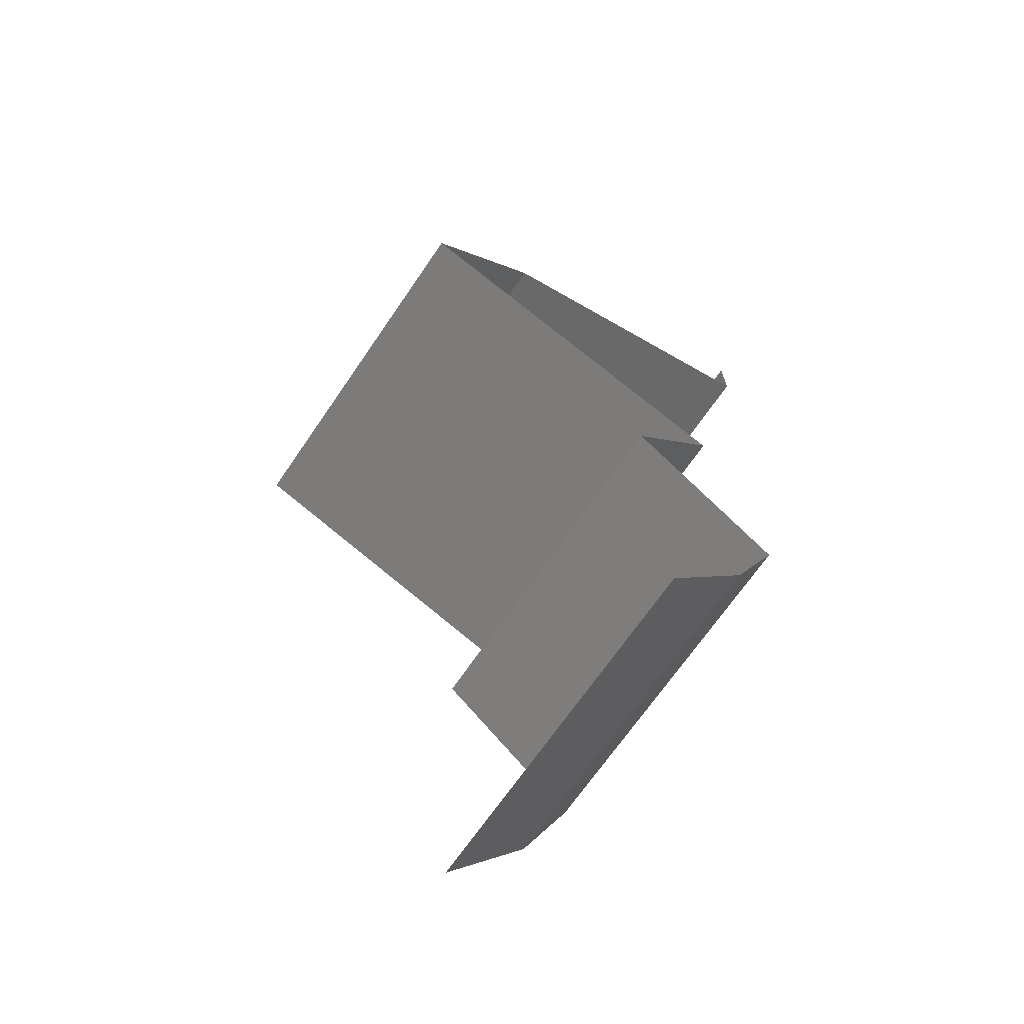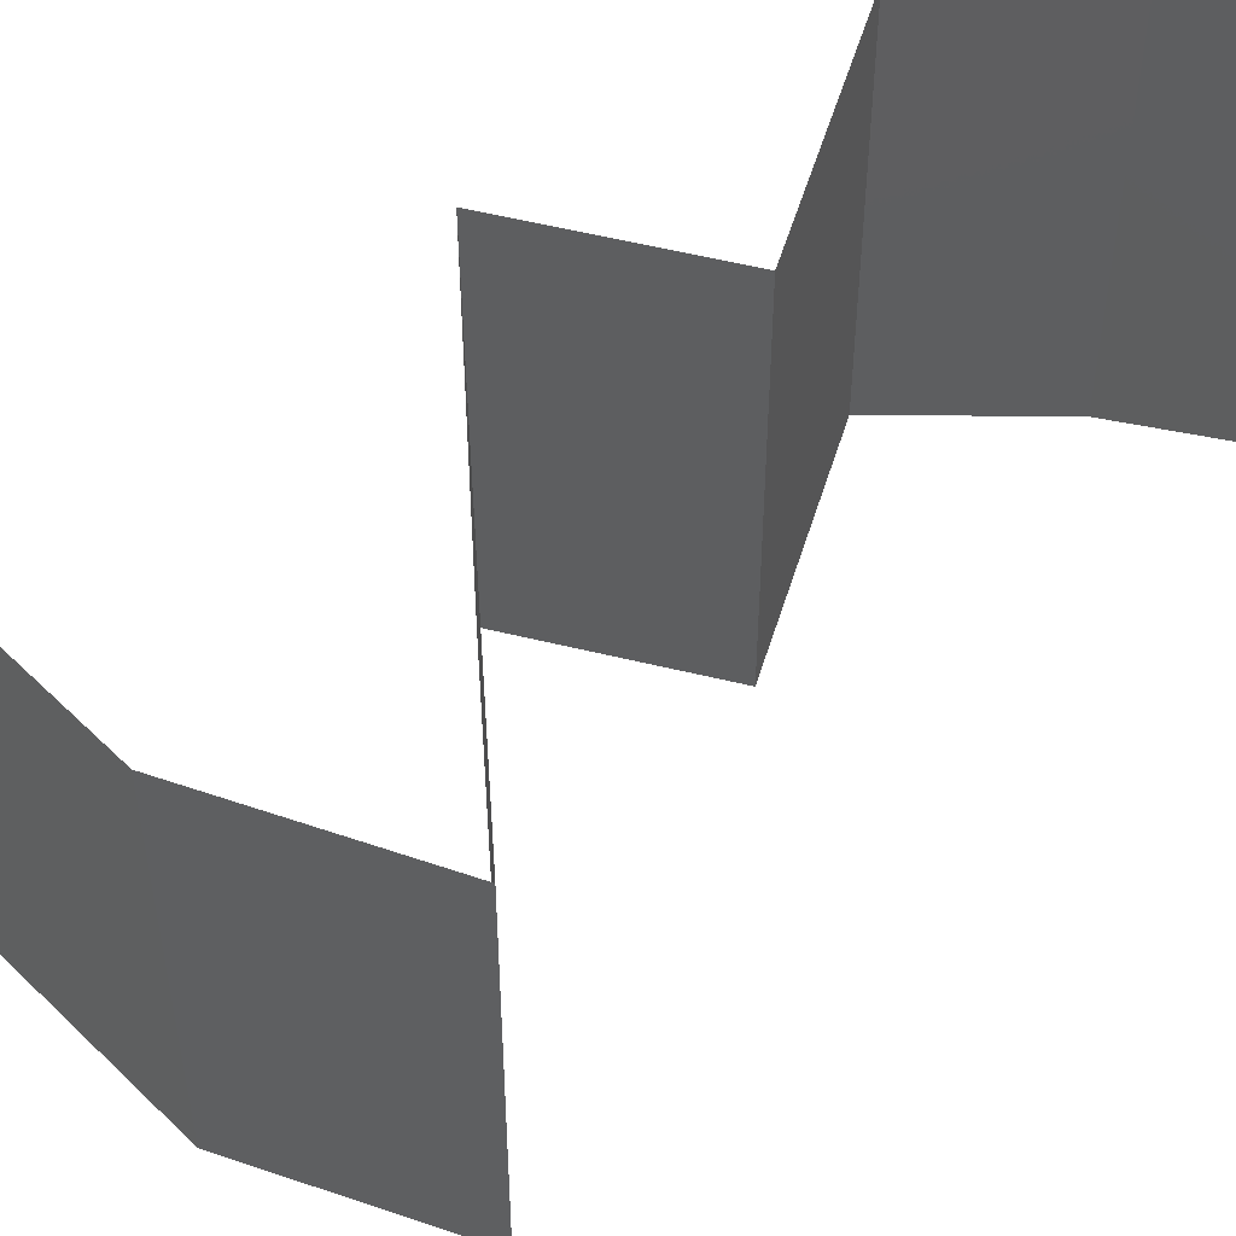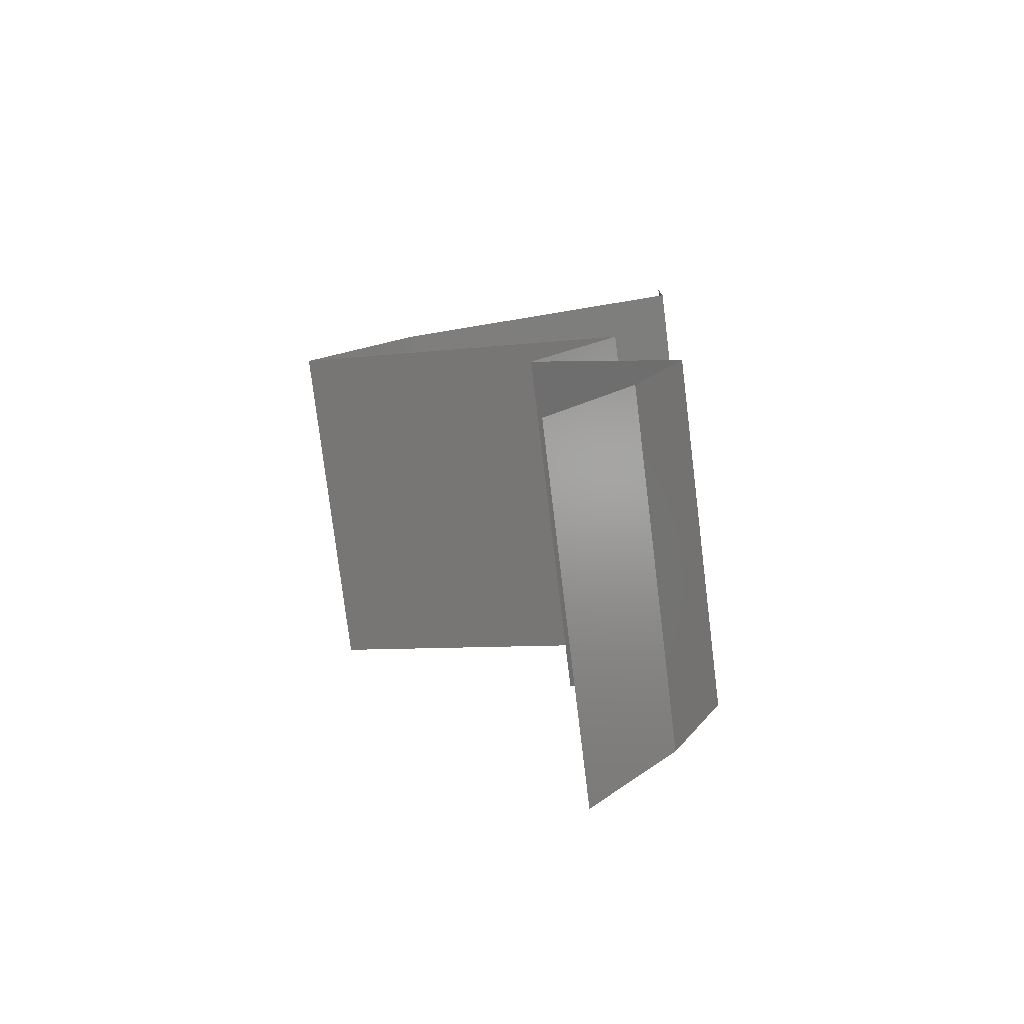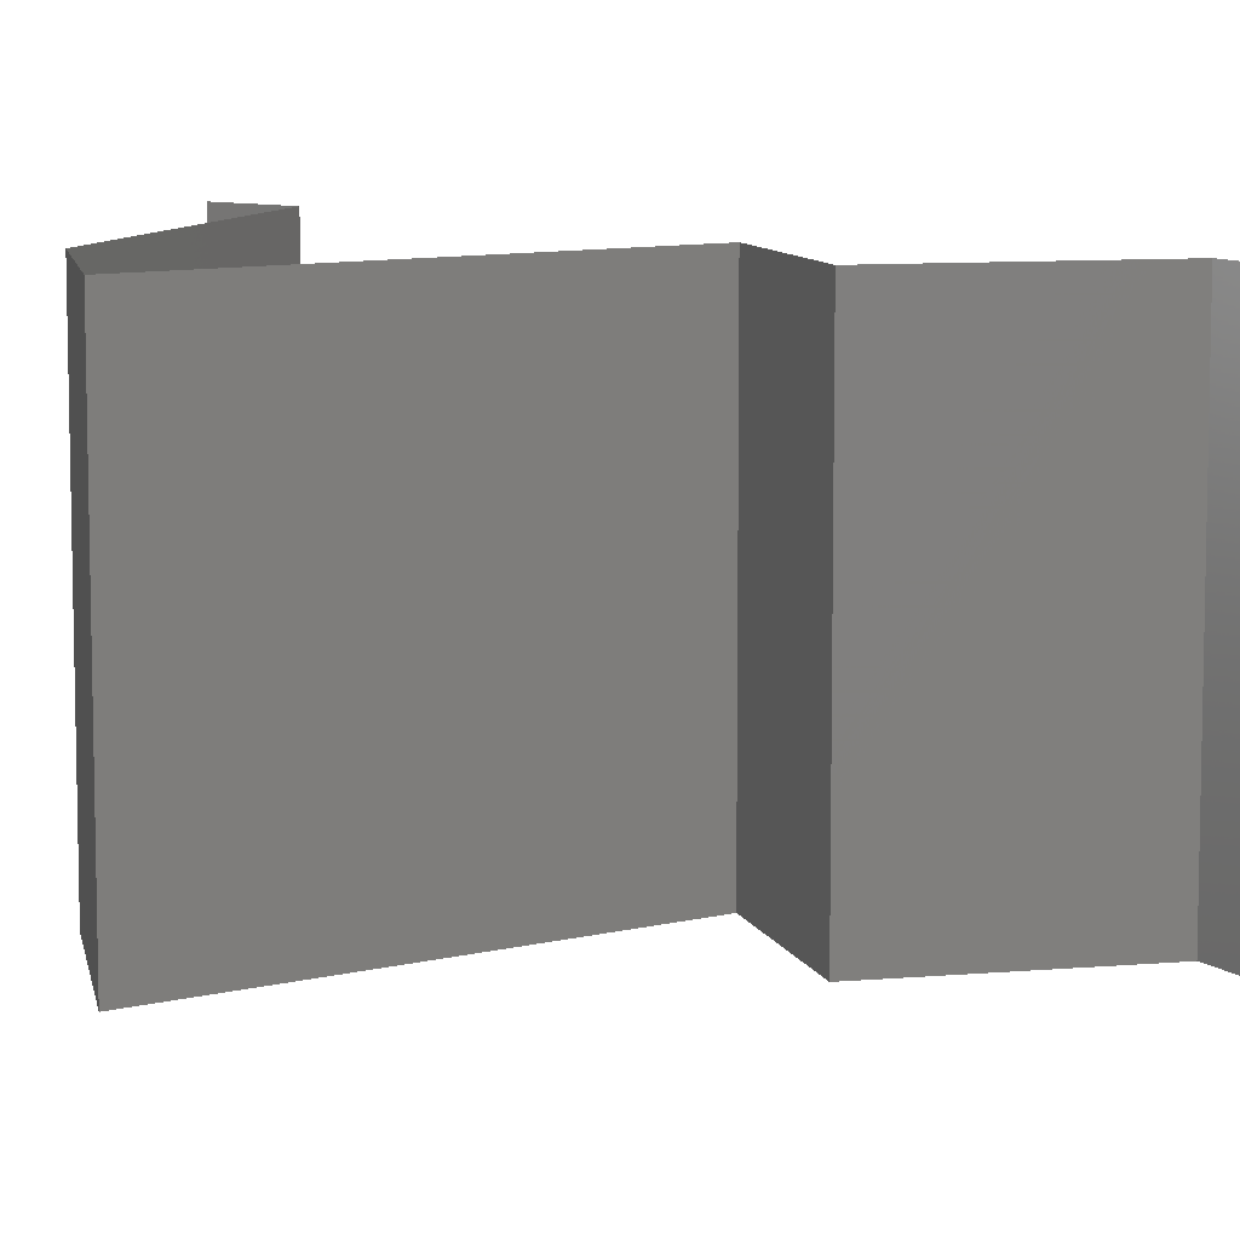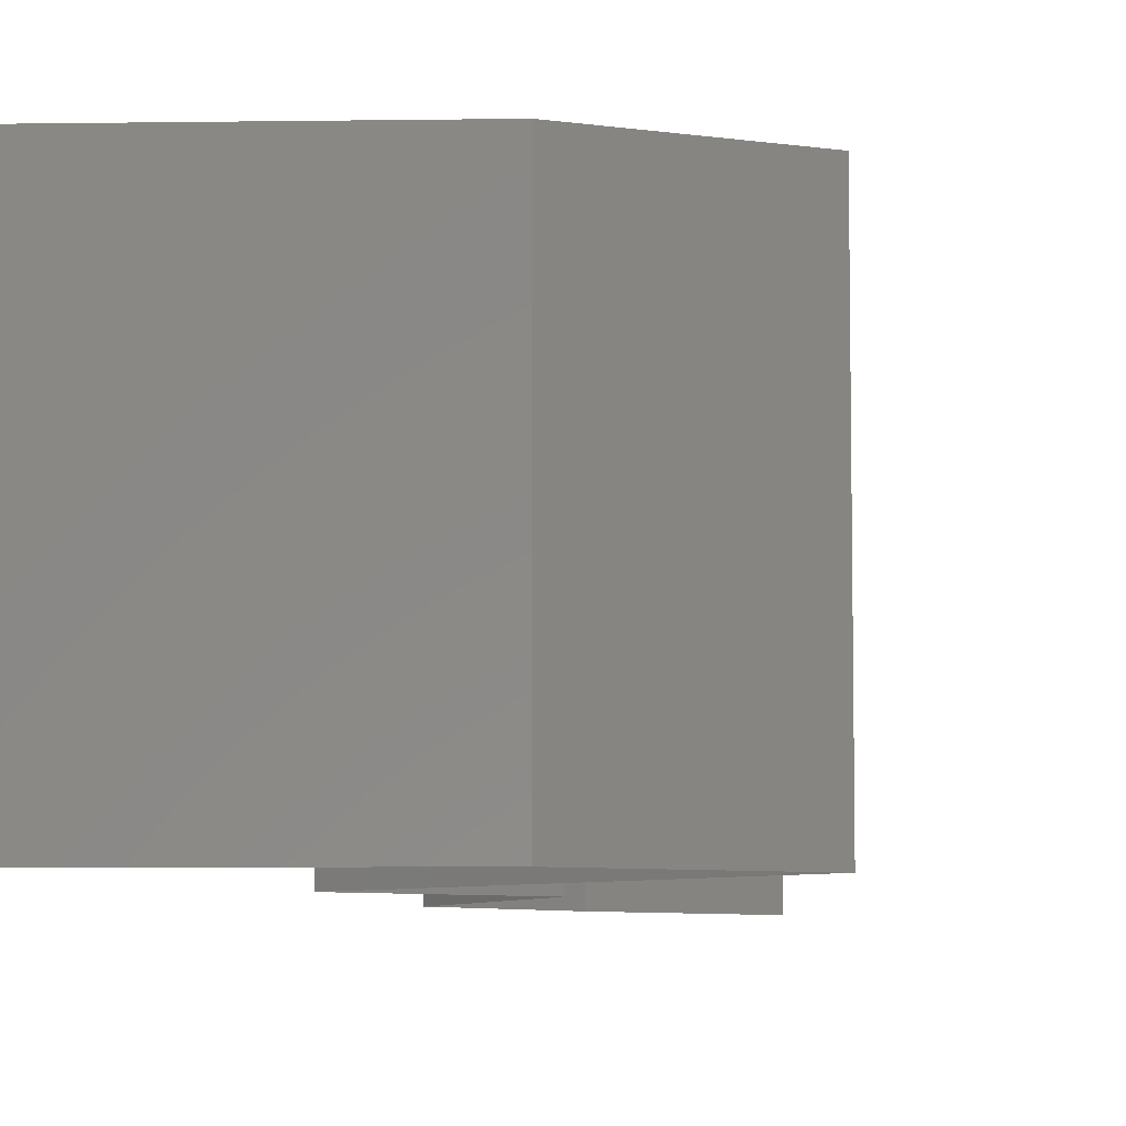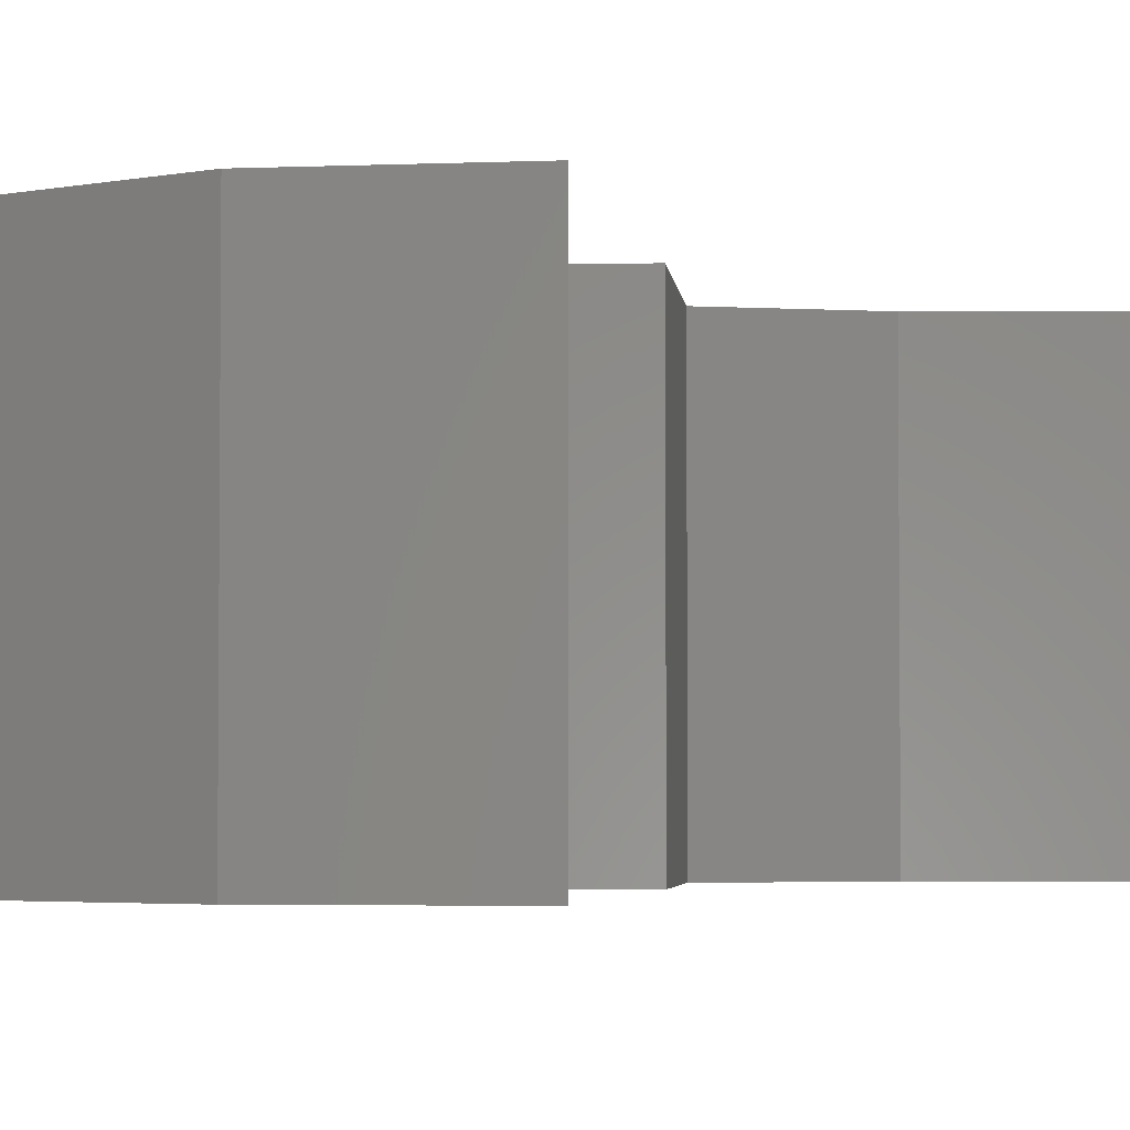
<metadata>
{"format":"stl","ext":"stl","renderer":"f3d","projection":"perspective","resolution":1024,"background":"white","views":[{"elev":-69.0,"azim":-34.4,"up":"+Y"},{"elev":55.5,"azim":-113.0,"up":"+Z"},{"elev":-78.0,"azim":7.0,"up":"+Y"},{"elev":9.2,"azim":-53.1,"up":"+Z"},{"elev":-6.9,"azim":-156.5,"up":"+Z"},{"elev":-3.5,"azim":-124.7,"up":"+Z"}]}
</metadata>
<code>
# stl→obj: 51 verts, 76 faces
v 0.04 0.0559 0.01
v 0.04 0.05795 0.005
v 0.04 0.06 0.01
v 0.04 0.05795 0.015
v 0.04 0.0559 0.02
v 0.04 0.06 0.02
v 0.04 0.06 0
v 0.04 0.0559 0
v 0.033 0.05321 0.007571
v 0.03094 0.05241 0
v 0.02187 0.04892 0.01
v 0.02845 0.05145 0.01297
v 0.02187 0.04892 0.02
v 0.03094 0.05241 0.02
v 0.02187 0.04892 0
v 0.02679 0.05081 0.005404
v 0.03461 0.05383 0.01416
v 0.01537 0.04193 0
v 0.01862 0.04542 0.005
v 0.01537 0.04193 0.01
v 0.01862 0.04542 0.015
v 0.01537 0.04193 0.02
v 0.0354 0.03494 0.01
v 0.02775 0.03761 0.01203
v 0.0354 0.03494 0.02
v 0.02539 0.03843 0.02
v 0.02231 0.03951 0.007326
v 0.02539 0.03843 0
v 0.02118 0.0399 0.01397
v 0.03039 0.03669 0.005
v 0.0354 0.03494 0
v 0.03272 0.03145 0.015
v 0.03004 0.02795 0
v 0.03272 0.03145 0.005
v 0.03004 0.02795 0.01
v 0.03004 0.02795 0.02
v 0.03836 0.02096 0.02
v 0.0342 0.02446 0.01451
v 0.0342 0.02446 0.005521
v 0.03836 0.02096 0
v 0.03836 0.02096 0.01
v 0.03684 0.01747 0.015
v 0.03532 0.01398 0
v 0.03684 0.01747 0.005
v 0.03532 0.01398 0.01
v 0.03532 0.01398 0.02
v 0.03038 0.006988 0
v 0.03285 0.01048 0.005
v 0.03038 0.006988 0.01
v 0.03285 0.01048 0.015
v 0.03038 0.006988 0.02
f 1 2 3
f 3 4 1
f 5 4 6
f 7 2 8
f 3 2 7
f 6 4 3
f 8 2 1
f 1 4 5
f 8 9 10
f 1 9 8
f 11 12 13
f 13 12 14
f 15 16 11
f 5 17 1
f 10 16 15
f 14 17 5
f 11 16 12
f 17 9 1
f 12 16 9
f 9 16 10
f 17 12 9
f 14 12 17
f 18 19 20
f 13 21 11
f 11 19 15
f 20 21 22
f 20 19 11
f 11 21 20
f 15 19 18
f 22 21 13
f 23 24 25
f 25 24 26
f 18 27 28
f 20 27 18
f 26 29 22
f 28 30 31
f 22 29 20
f 31 30 23
f 27 30 28
f 24 30 27
f 26 24 29
f 23 30 24
f 24 27 29
f 29 27 20
f 25 32 23
f 33 34 35
f 35 32 36
f 23 34 31
f 23 32 35
f 31 34 33
f 36 32 25
f 35 34 23
f 37 38 36
f 33 39 40
f 36 38 35
f 40 39 41
f 39 38 41
f 35 38 39
f 41 38 37
f 35 39 33
f 37 42 41
f 43 44 45
f 41 44 40
f 45 42 46
f 46 42 37
f 40 44 43
f 45 44 41
f 41 42 45
f 47 48 49
f 46 50 45
f 49 50 51
f 45 48 43
f 45 50 49
f 43 48 47
f 49 48 45
f 51 50 46

</code>
